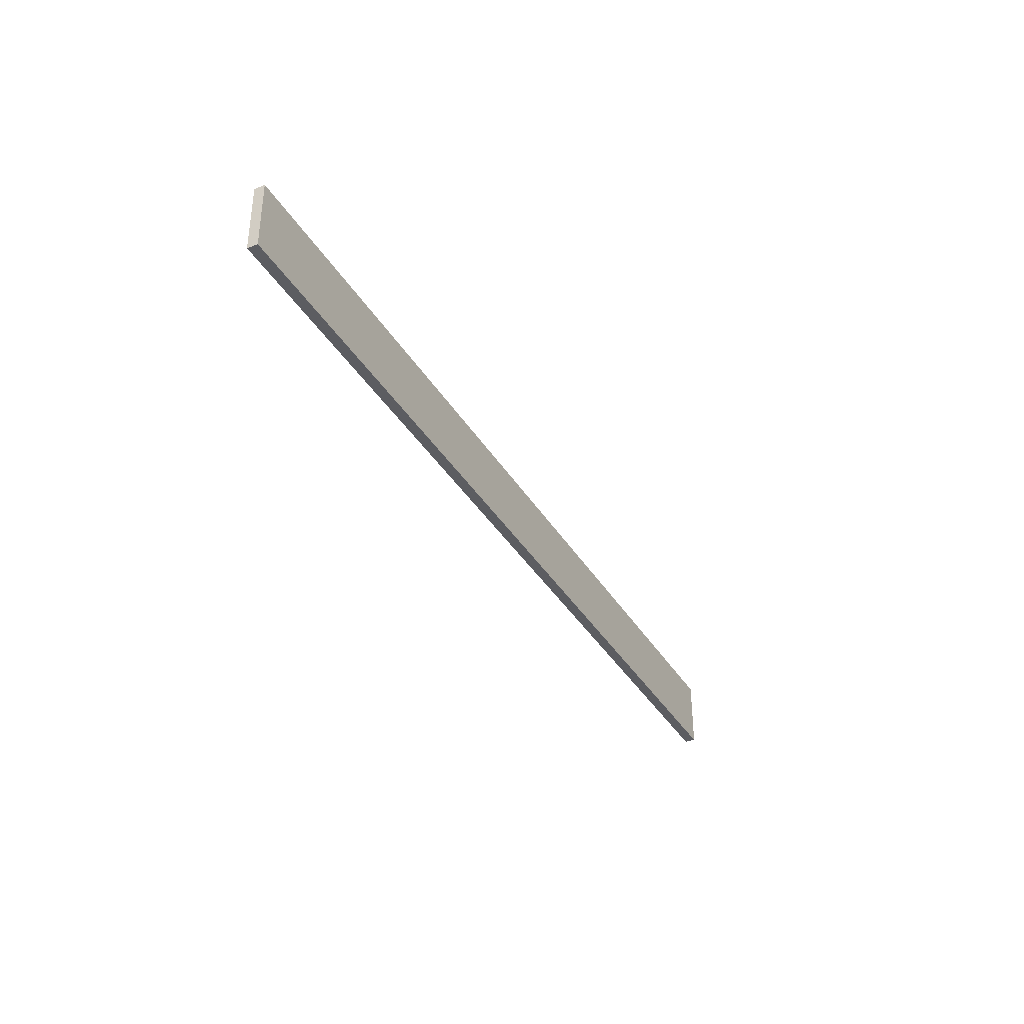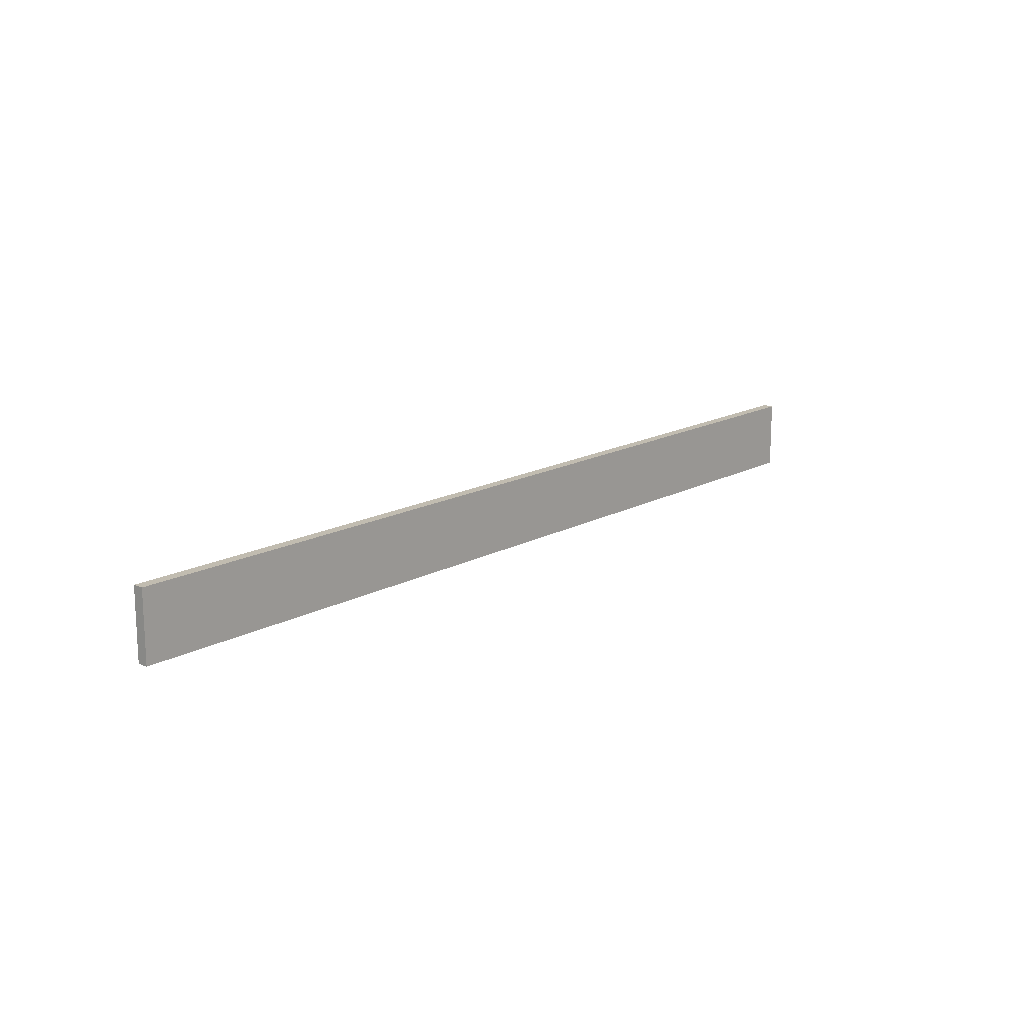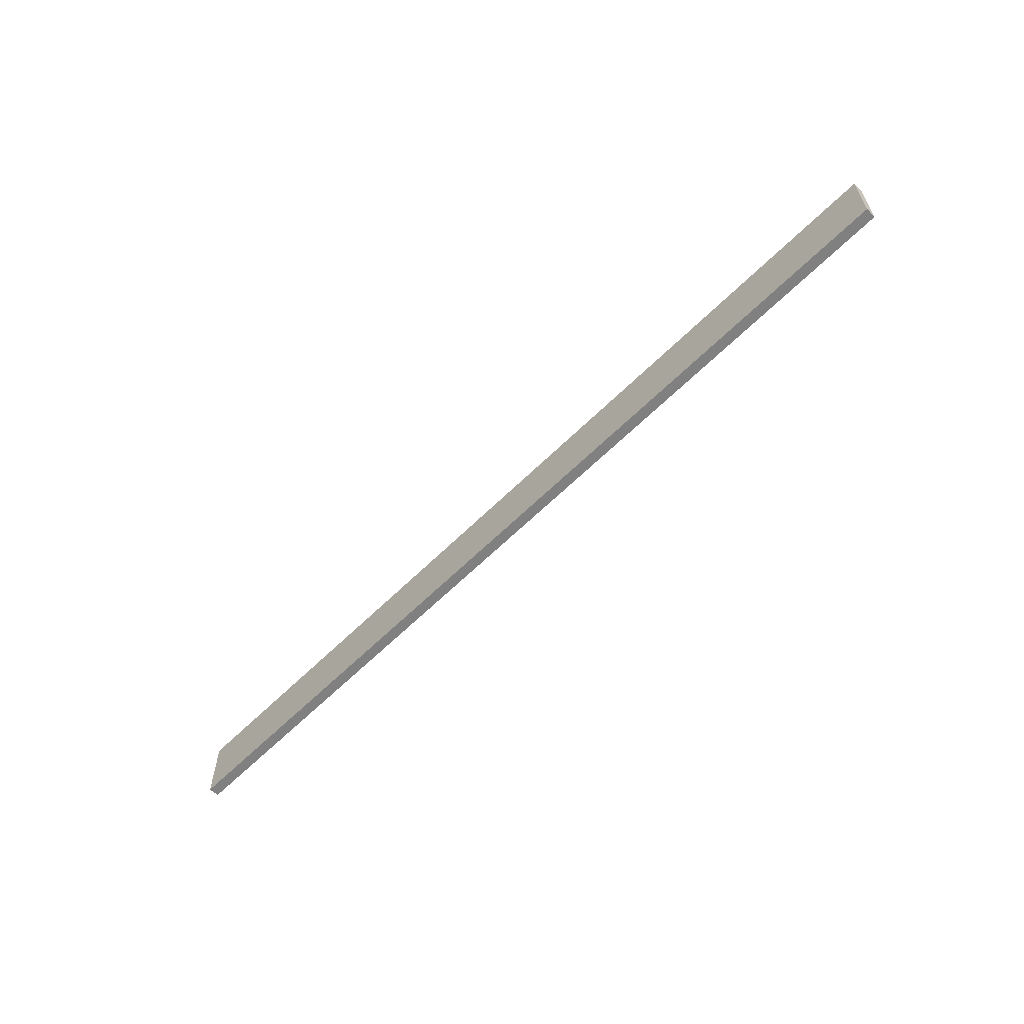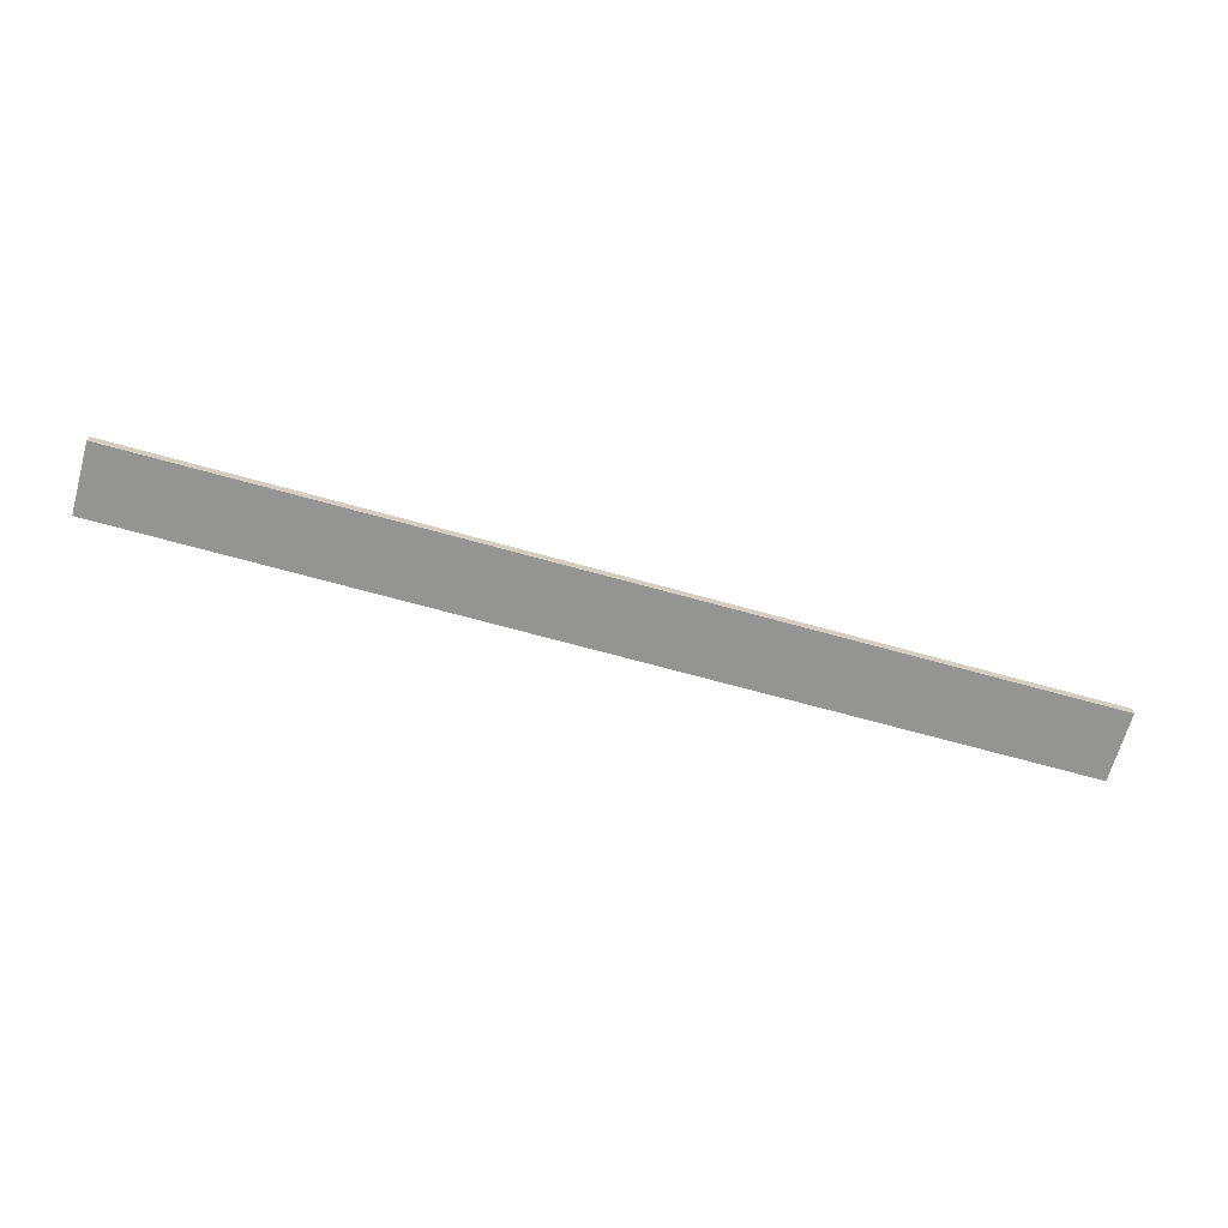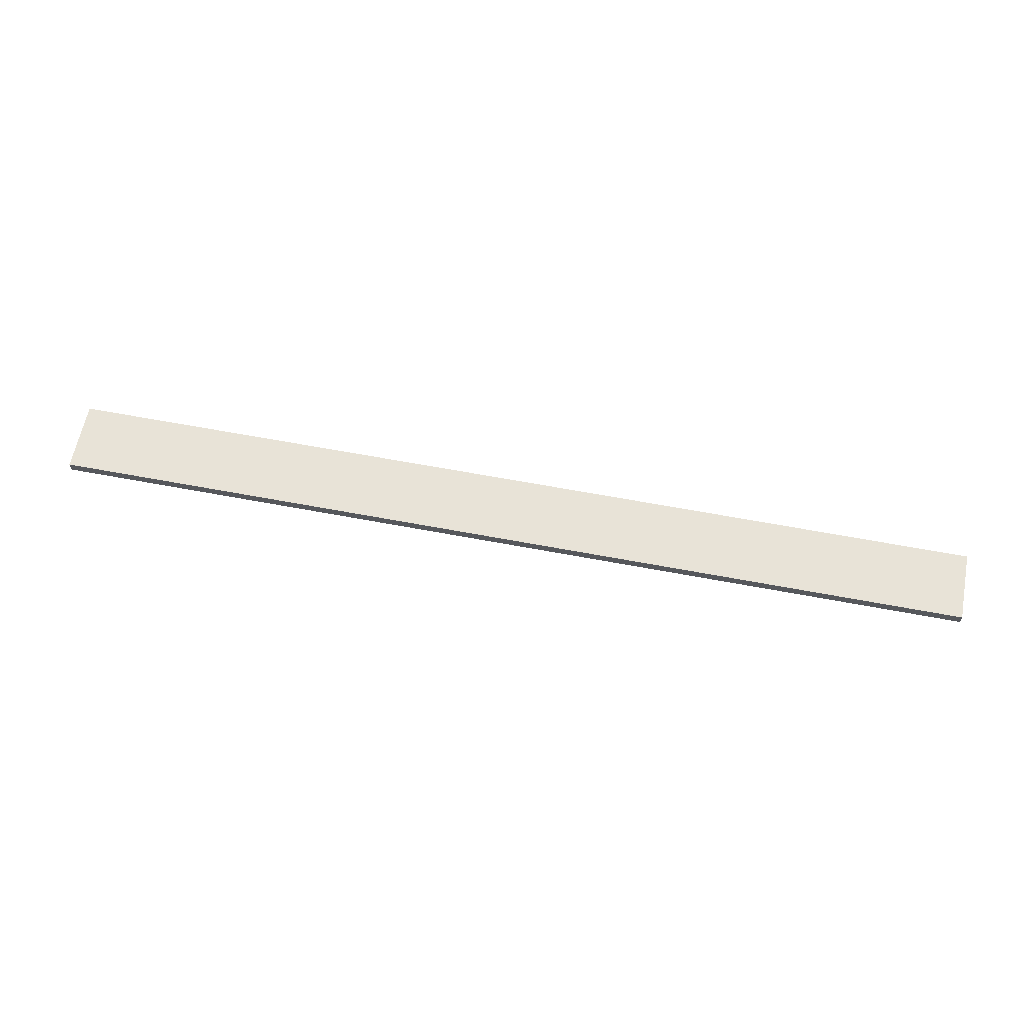
<metadata>
{"format":"obj","ext":"obj","renderer":"f3d","projection":"perspective","resolution":1024,"background":"white","views":[{"elev":-36.4,"azim":-62.8,"up":"+Y"},{"elev":15.7,"azim":131.5,"up":"+Y"},{"elev":-60.6,"azim":45.5,"up":"+Y"},{"elev":-67.0,"azim":-15.7,"up":"+Z"},{"elev":62.0,"azim":10.9,"up":"+Z"}]}
</metadata>
<code>
o 9685
v 2248 1885 22.75
v 2248 1885 22.75
v 2248 1885 22.74
v 2248 1885 22.75
v 2248 1885 22.75
v 2248 1885 22.75
v 2248 1885 22.75
v 2248 1885 22.74
v 2248 1885 22.74
v 2248 1885 22.74
v 2248 1885 22.74
v 2248 1885 22.75
v 2248 1885 22.74
v 2248 1885 22.75
v 2248 1885 22.74
v 2248 1885 22.74
v 2248 1885 22.75
v 2248 1885 22.75
v 2248 1885 22.74
v 2248 1885 22.74
v 2248 1885 22.74
v 2248 1885 22.75
v 2248 1885 22.75
v 2248 1885 22.74
v 2248 1885 22.74
v 2248 1885 22.74
v 2248 1885 22.74
v 2248 1885 22.74
v 2248 1885 22.75
f 1 2 3
f 1 4 5
f 6 2 7
f 8 9 7
f 10 7 11
f 12 13 14
f 14 15 16
f 17 15 18
f 19 20 21
f 22 23 20
f 24 25 26
f 27 28 29

</code>
